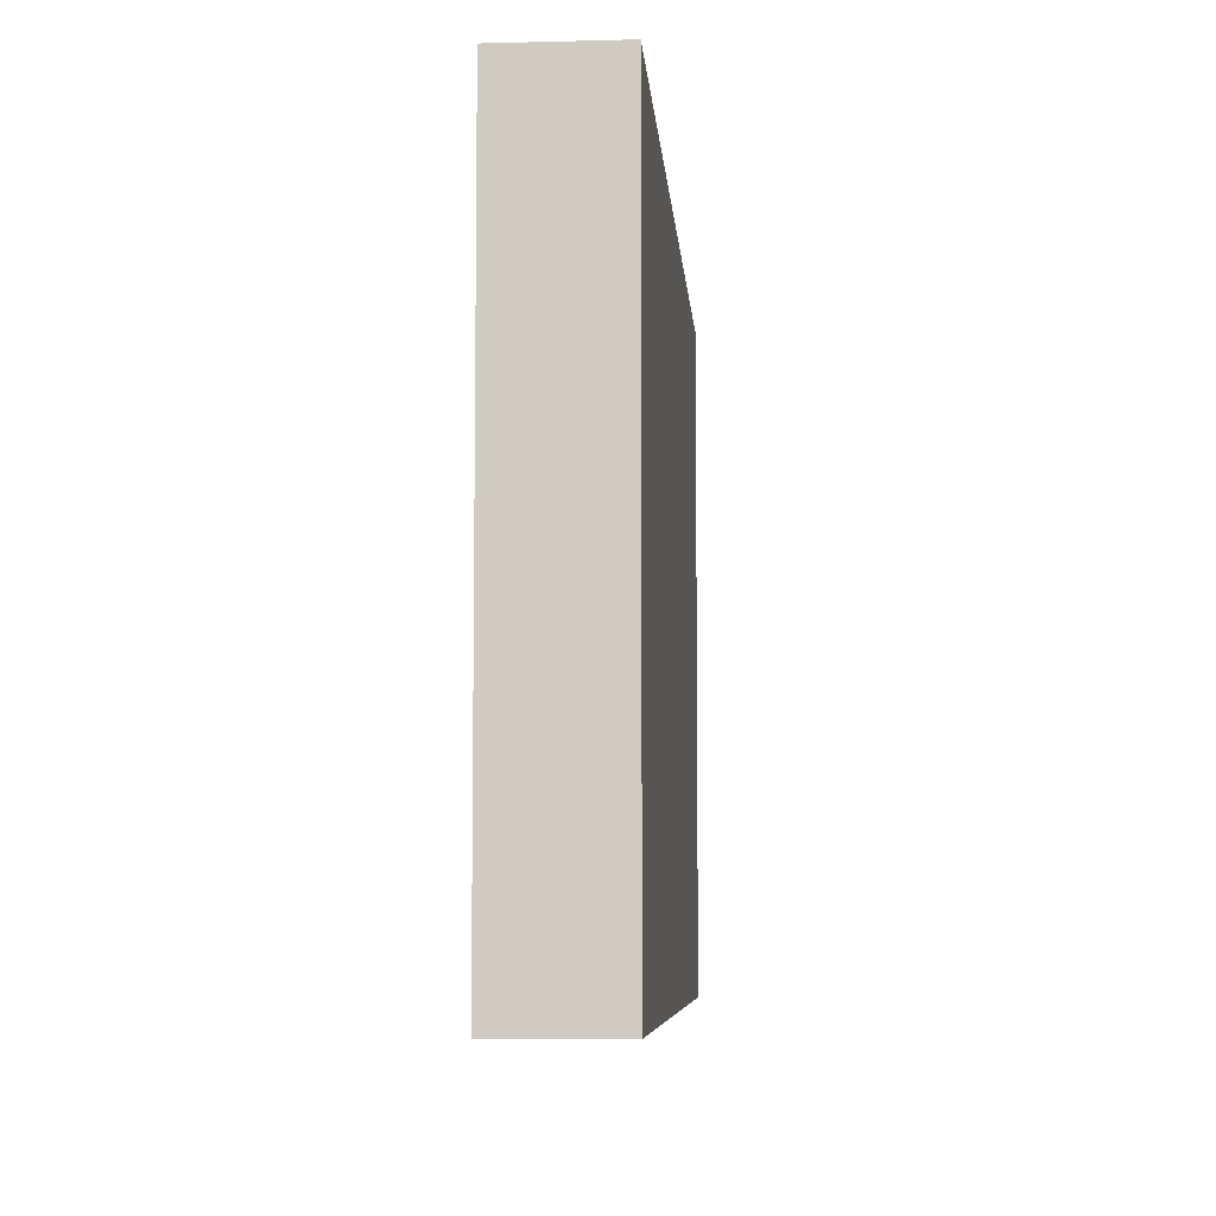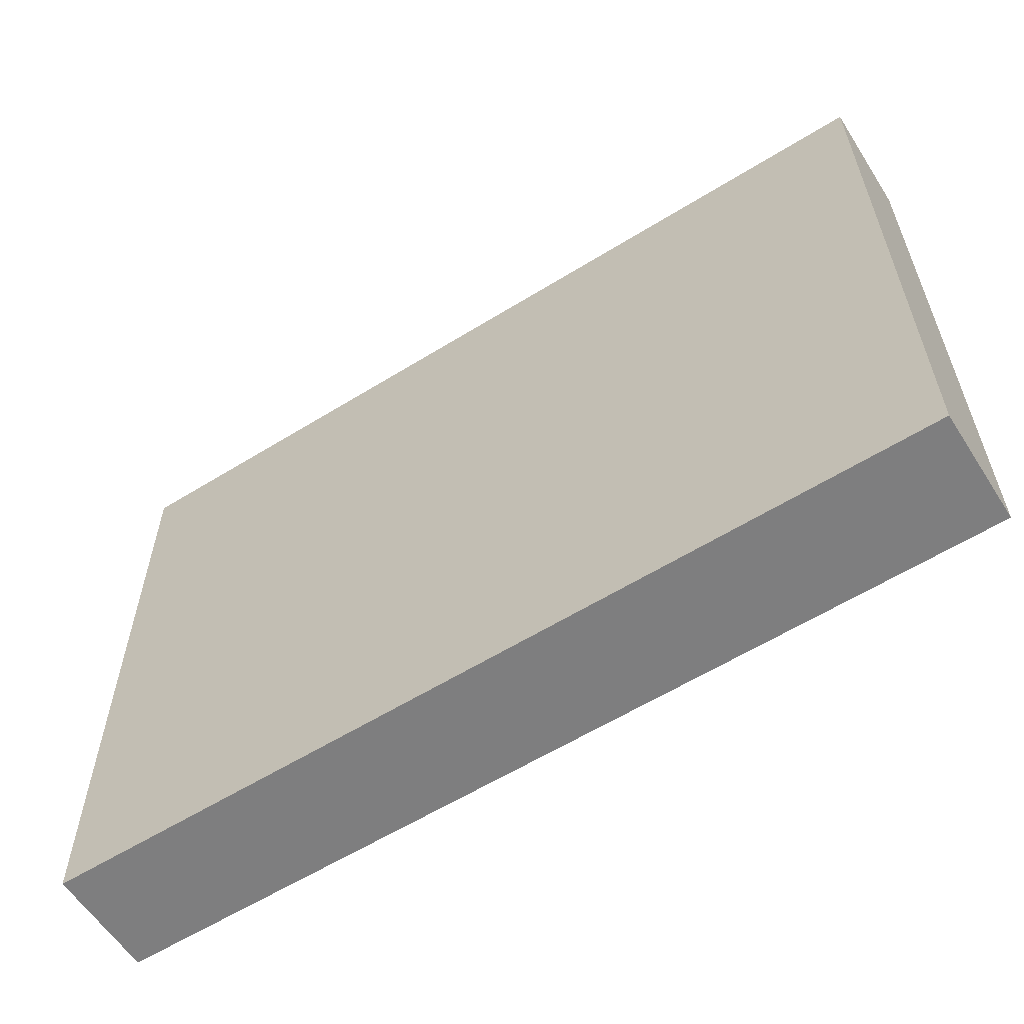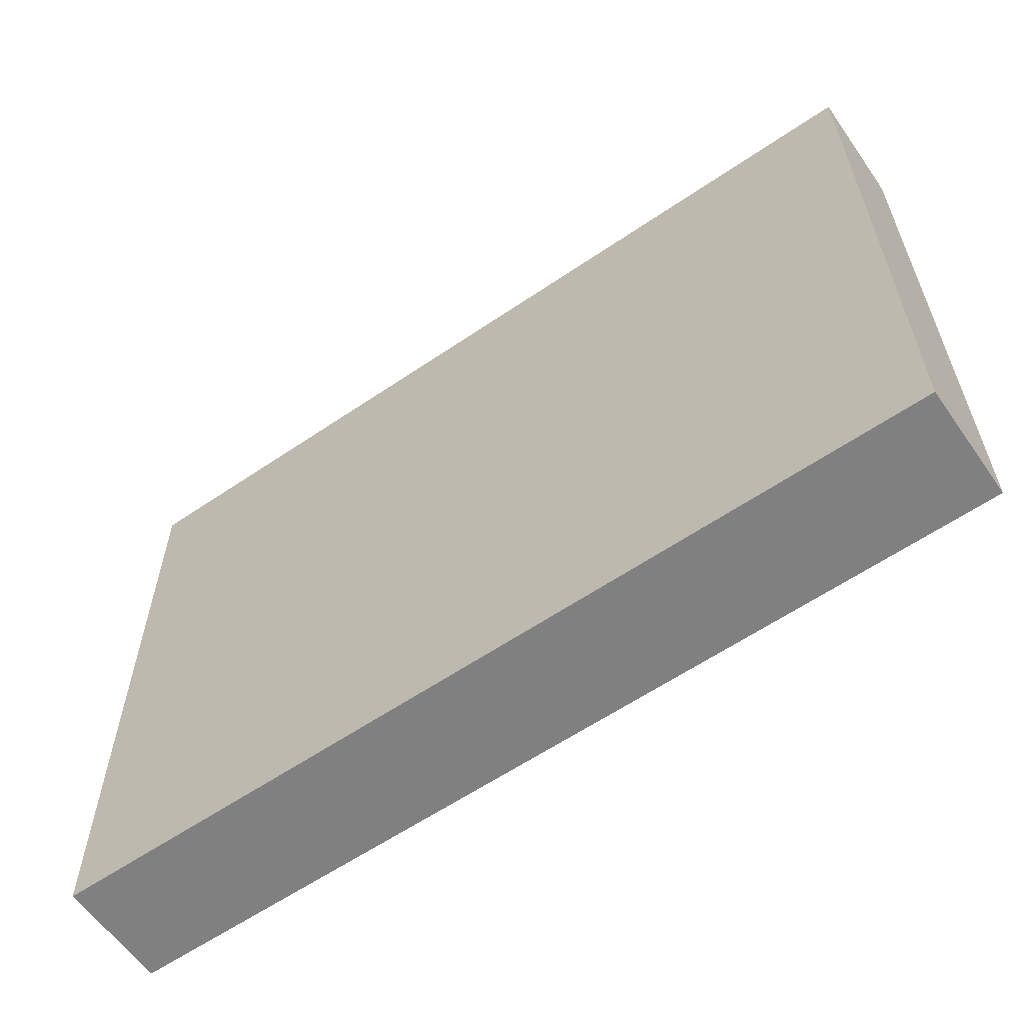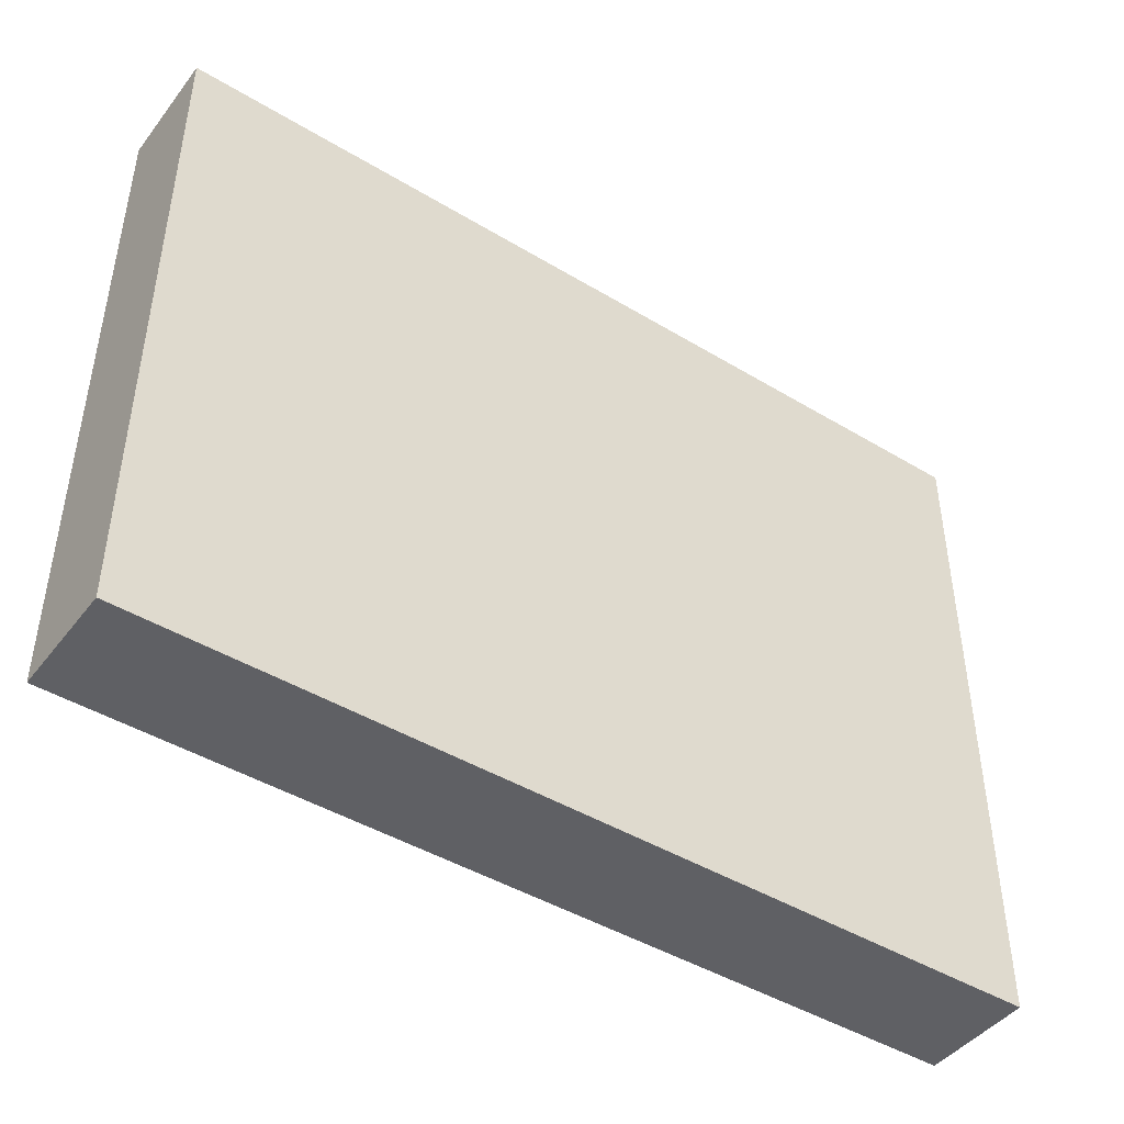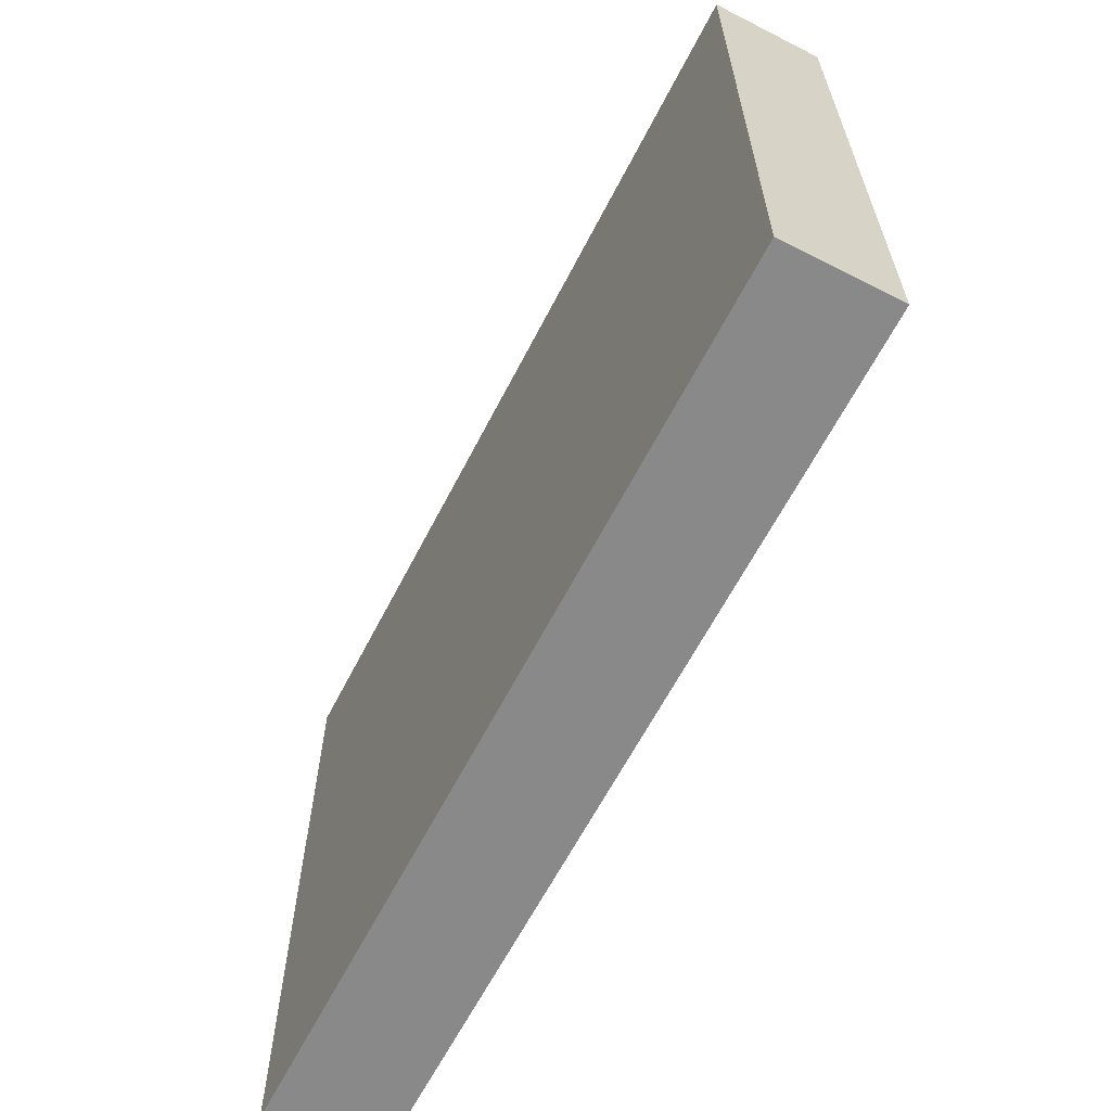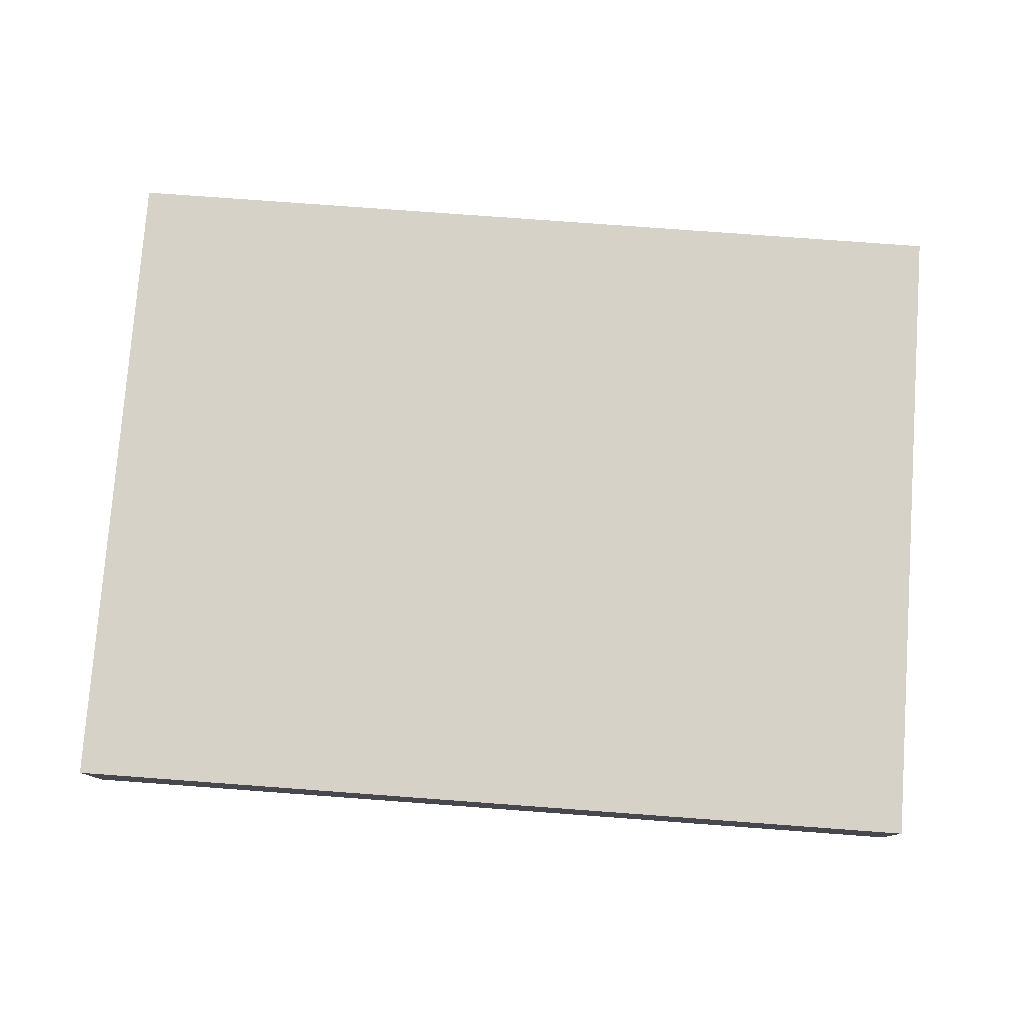
<metadata>
{"format":"obj","ext":"obj","renderer":"f3d","projection":"perspective","resolution":1024,"background":"white","views":[{"elev":-6.8,"azim":94.3,"up":"+Z"},{"elev":-59.4,"azim":32.5,"up":"+Z"},{"elev":-60.2,"azim":-145.1,"up":"+Z"},{"elev":-44.7,"azim":144.9,"up":"+Z"},{"elev":-63.1,"azim":-117.2,"up":"+Z"},{"elev":78.2,"azim":4.2,"up":"+Y"}]}
</metadata>
<code>
v 1024 1072 -480
v 1024 1056 -576
v 1024 1072 -576
v 1024 1056 -480
v 896 1056 -480
v 896 1072 -576
v 896 1056 -576
v 896 1072 -480
f 1 2 3
f 1 4 2
f 5 6 7
f 5 8 6
f 5 1 8
f 5 4 1
f 6 2 7
f 6 3 2
f 8 3 6
f 8 1 3
f 4 7 2
f 4 5 7

</code>
